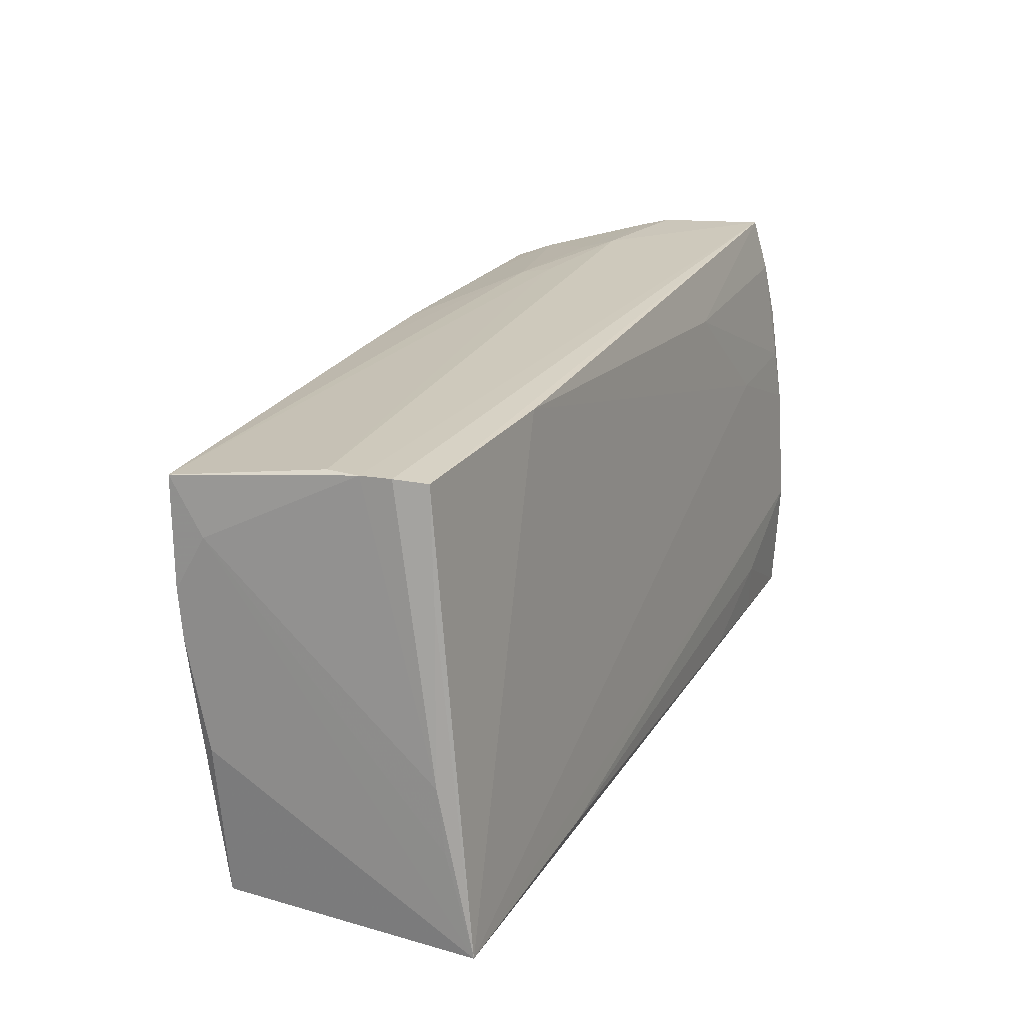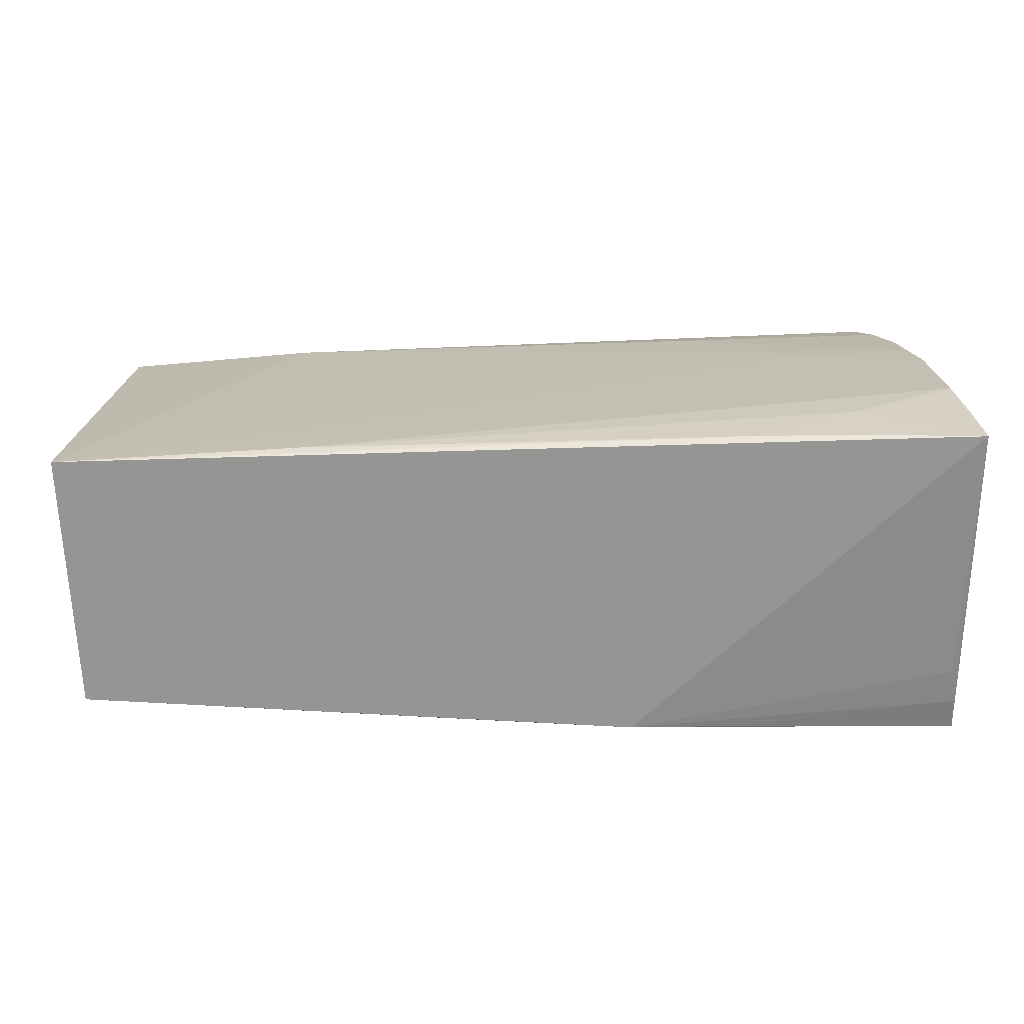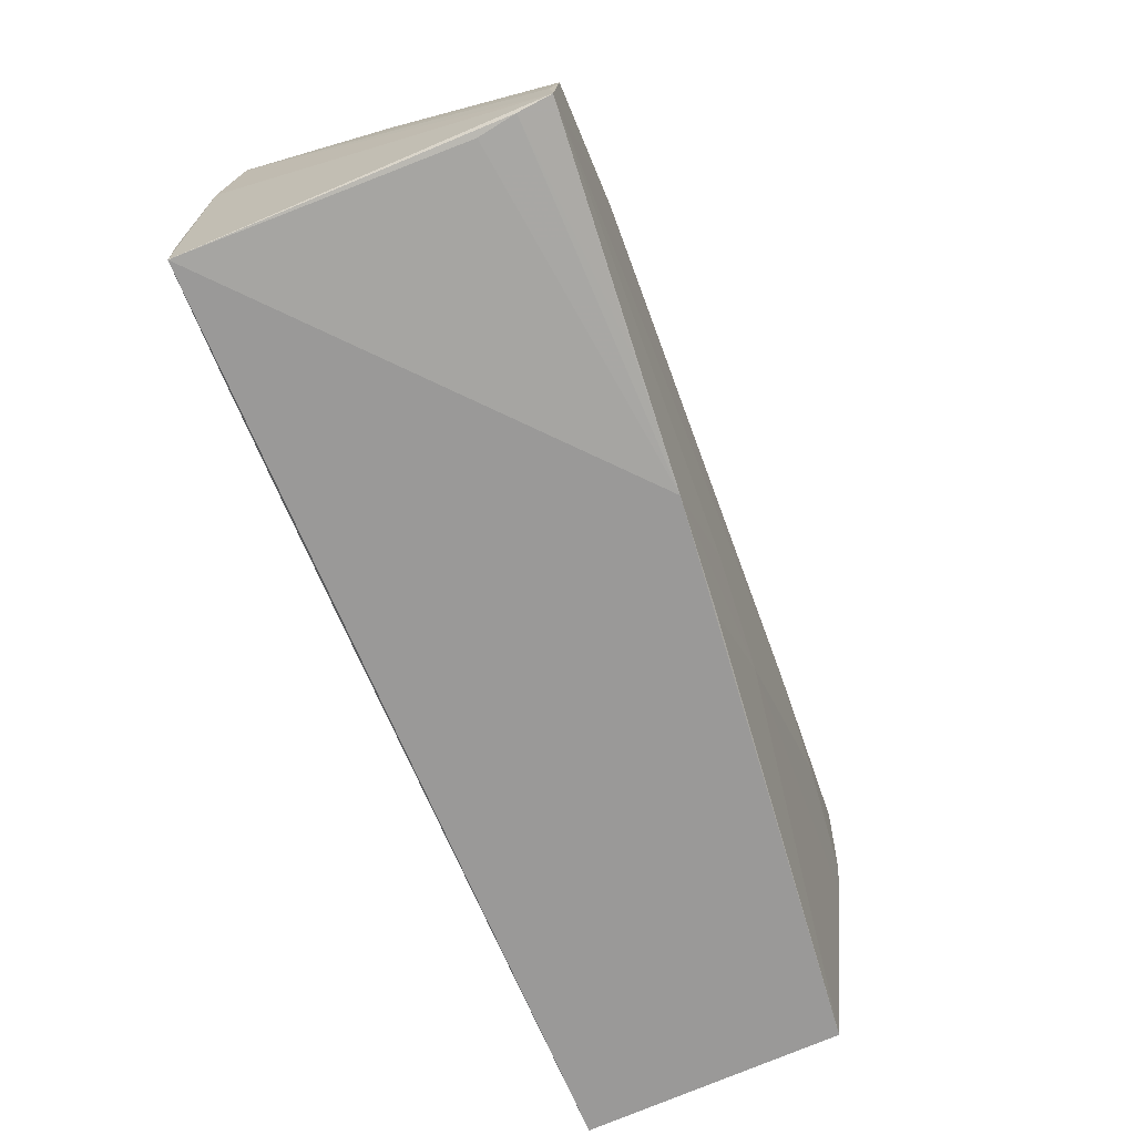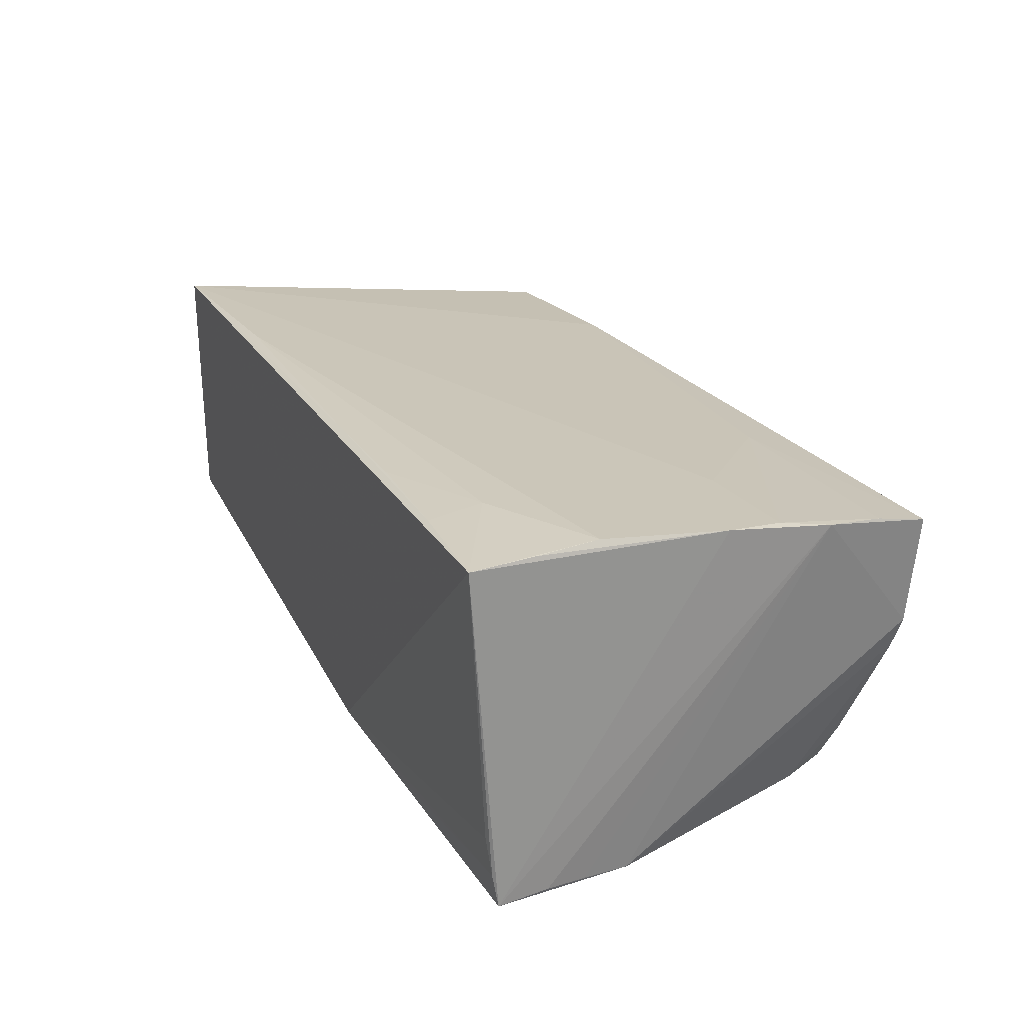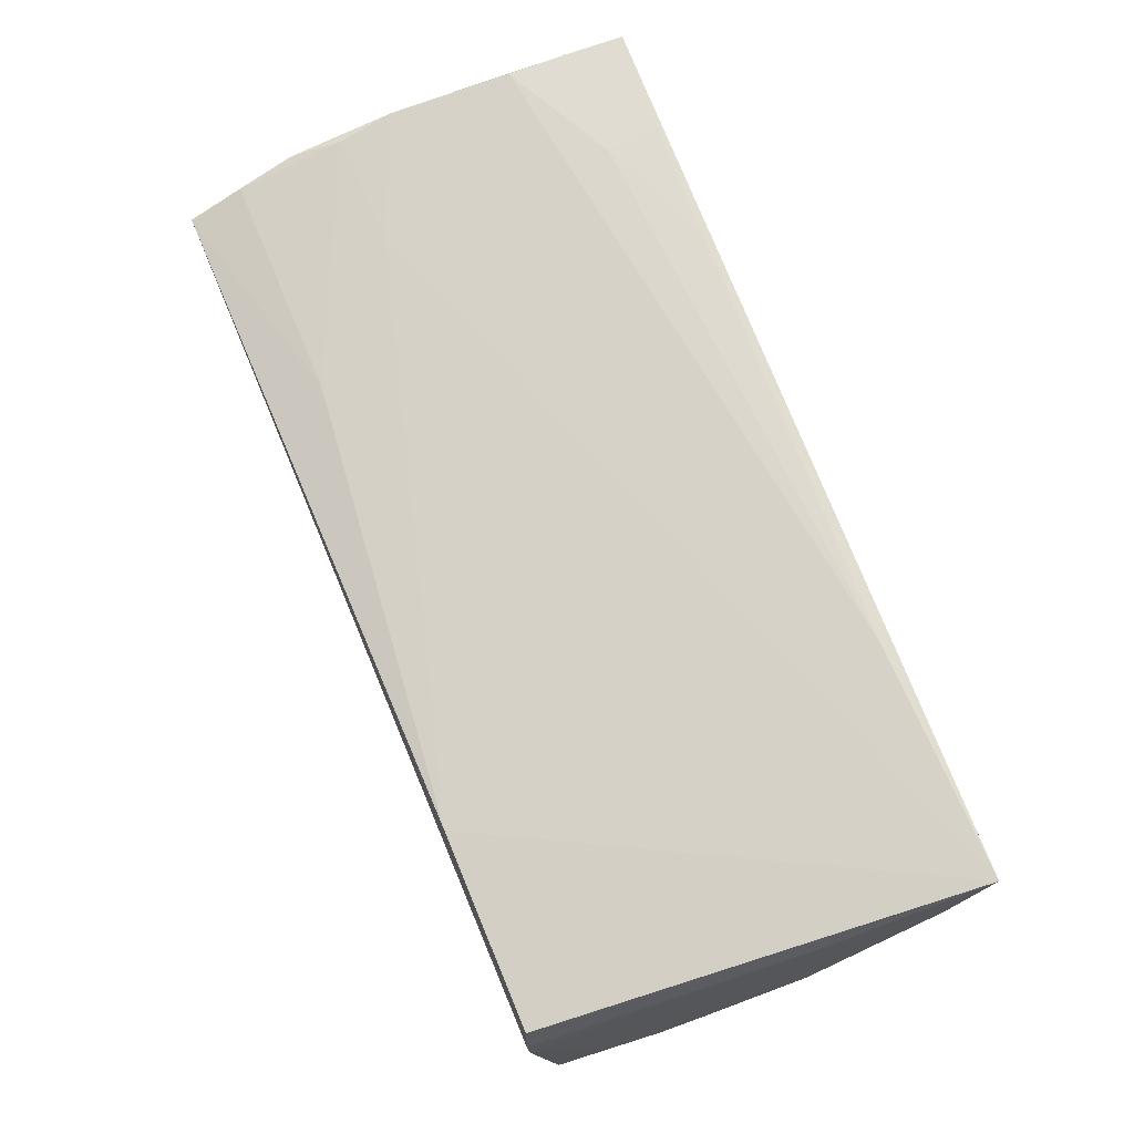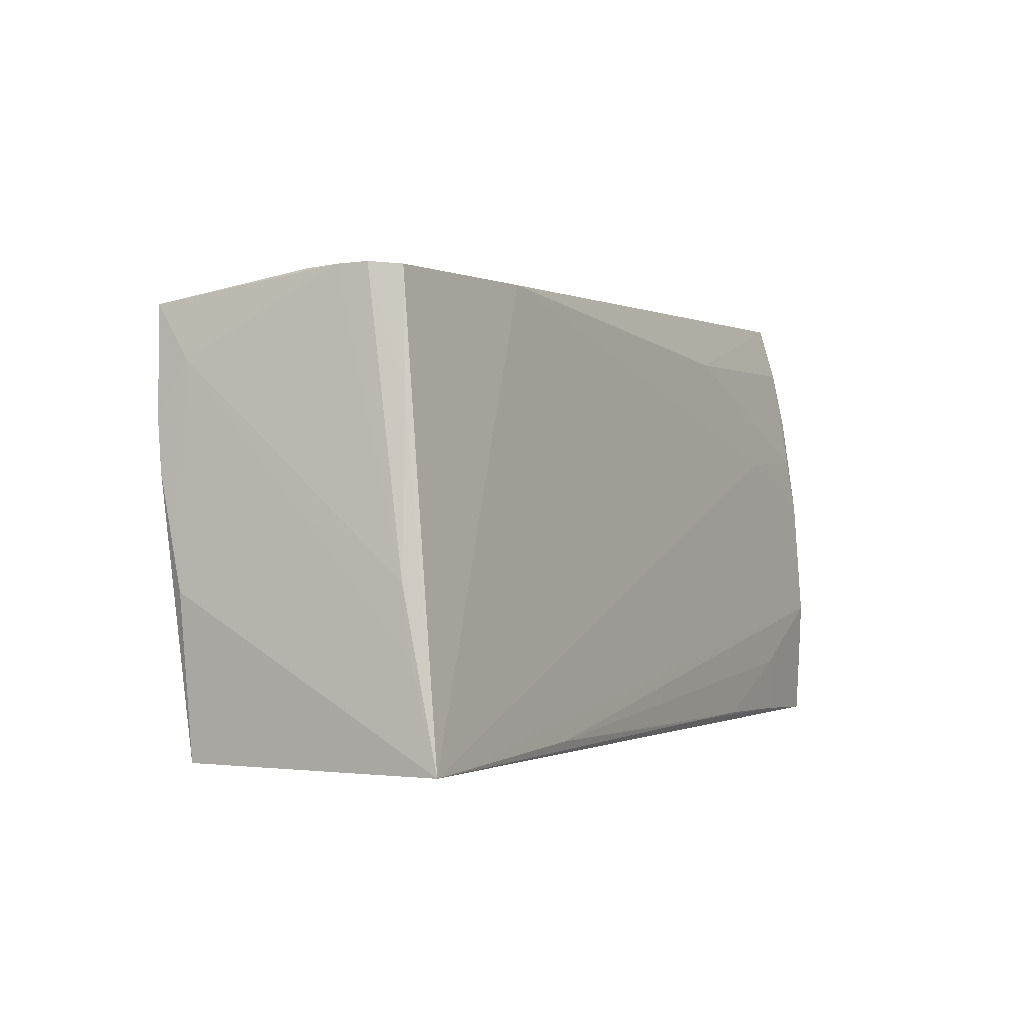
<metadata>
{"format":"obj","ext":"obj","renderer":"f3d","projection":"perspective","resolution":1024,"background":"white","views":[{"elev":22.2,"azim":-66.2,"up":"+Y"},{"elev":23.0,"azim":-4.1,"up":"+Z"},{"elev":-69.1,"azim":112.2,"up":"+Y"},{"elev":23.5,"azim":66.8,"up":"+Z"},{"elev":72.5,"azim":-111.0,"up":"+Z"},{"elev":-1.5,"azim":-62.9,"up":"+Y"}]}
</metadata>
<code>
v -0.05635 -0.006495 0.01472
v 0.02127 0.02817 -0.005332
v 0.04907 0.02948 0.001632
v 0.05113 -0.006638 -0.02139
v 0.03031 0.02422 -0.01809
v 0.04214 0.02377 -0.01882
v 0.03481 0.005094 -0.02083
v -0.02946 0.01257 -0.01824
v 0.05225 -0.01848 0.01978
v 0.005492 0.0244 -0.01829
v 0.05232 -0.02594 0.01935
v -0.04253 0.01219 -0.01732
v -0.05431 0.02678 0.009341
v -0.05404 0.02658 0.00179
v -0.007185 0.02427 -0.018
v -0.002559 -0.0117 -0.01853
v 0.01074 -0.02594 -0.0182
v -0.05568 0.01727 -0.01621
v 0.05193 -0.01119 0.02023
v 0.0357 0.02912 -0.001749
v -0.002928 -0.0257 -0.01701
v 0.02495 -0.02491 0.01977
v 0.05223 -0.02351 -0.01746
v 0.006857 0.0172 -0.01916
v 0.05274 0.003662 0.01895
v 0.04442 0.01835 -0.01943
v 0.02464 -0.02497 -0.01911
v 0.05018 0.03013 0.01463
v 0.05231 -0.01692 -0.02087
v 0.02079 0.02749 -0.009071
v -0.05318 0.02641 0.01296
v -0.05568 -0.02592 -0.01165
v -0.05616 0.01742 -0.01223
v -0.0566 -0.01397 0.01578
v 0.03818 -0.01859 0.02016
v -0.0569 -0.02594 0.01913
v -0.0569 -0.007609 -0.01244
v 0.05116 0.02346 0.01626
v 0.01076 -0.02507 0.01969
v 0.0518 -0.01228 -0.02101
v 0.03819 0.009603 0.01812
v -0.02861 -0.02454 0.01962
v 0.0392 -0.02529 0.01964
v 0.04822 0.02863 -0.001877
v -0.05656 0.00521 -0.01527
v -0.02982 0.02707 0.01429
v 0.05152 -0.02397 -0.01303
v 0.05249 0.01643 0.01727
v -0.05555 0.02369 -0.01643
v -0.05437 0.01346 0.01387
v -0.01612 -0.01236 -0.01748
v 0.04377 0.02532 -0.01453
v -0.05639 0.01094 -0.01584
v 0.05254 -0.02291 -0.02137
v 0.0517 0.01037 0.01824
v 0.03449 0.0281 -0.005656
v -0.05458 0.0267 0.005738
v 0.02371 0.02268 0.01624
f 36 19 41
f 25 41 19
f 25 54 48
f 11 54 25
f 36 11 39
f 11 19 35
f 9 19 11
f 11 25 9
f 9 25 19
f 23 54 11
f 11 47 23
f 17 23 47
f 17 47 11
f 17 11 36
f 36 32 17
f 37 32 36
f 36 31 50
f 50 1 36
f 48 54 29
f 8 7 54
f 54 7 4
f 4 29 54
f 46 28 31
f 46 31 36
f 36 41 46
f 41 25 55
f 55 25 48
f 11 35 43
f 43 35 22
f 43 39 11
f 22 39 43
f 42 39 22
f 22 35 42
f 36 39 42
f 42 19 36
f 42 35 19
f 49 8 12
f 54 23 27
f 27 17 54
f 23 17 27
f 32 51 21
f 21 17 32
f 51 17 21
f 32 37 45
f 45 51 32
f 45 12 51
f 31 28 13
f 13 50 31
f 1 50 13
f 20 14 28
f 16 8 54
f 54 17 16
f 16 17 51
f 51 12 16
f 16 12 8
f 26 7 6
f 26 4 7
f 48 29 40
f 40 4 48
f 29 4 40
f 6 7 24
f 7 8 24
f 24 8 49
f 49 15 24
f 28 46 58
f 58 46 41
f 41 55 58
f 12 45 53
f 28 14 57
f 57 13 28
f 57 14 49
f 1 13 57
f 3 20 28
f 3 28 48
f 48 4 3
f 49 14 2
f 14 20 2
f 6 24 10
f 10 24 15
f 10 5 6
f 48 28 38
f 28 58 38
f 38 55 48
f 38 58 55
f 49 12 18
f 18 53 49
f 12 53 18
f 36 1 34
f 33 45 37
f 33 53 45
f 33 37 36
f 36 34 33
f 33 34 1
f 1 57 33
f 49 53 33
f 33 57 49
f 4 26 44
f 44 3 4
f 20 3 44
f 44 56 20
f 30 15 49
f 49 2 30
f 30 10 15
f 5 10 30
f 30 2 20
f 20 56 30
f 52 26 6
f 52 44 26
f 56 44 52
f 6 5 52
f 5 30 52
f 52 30 56

</code>
